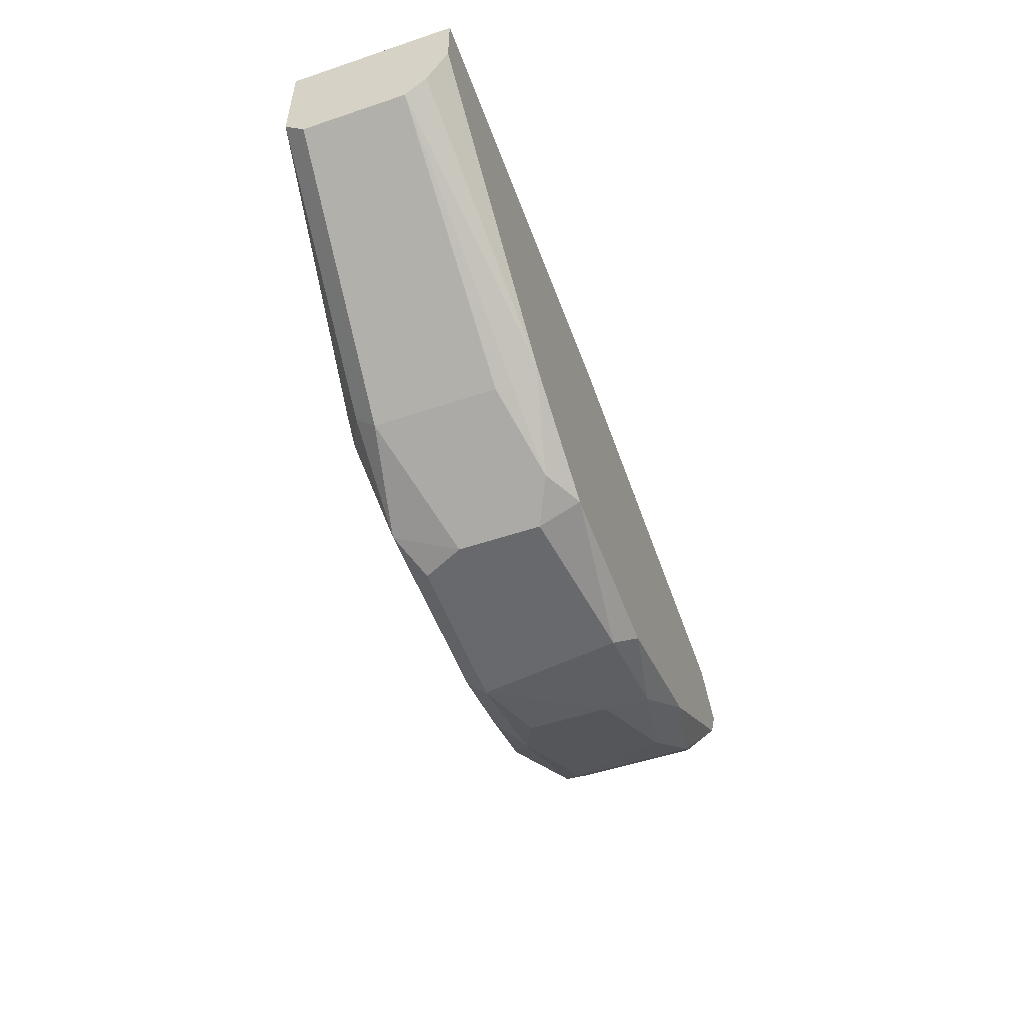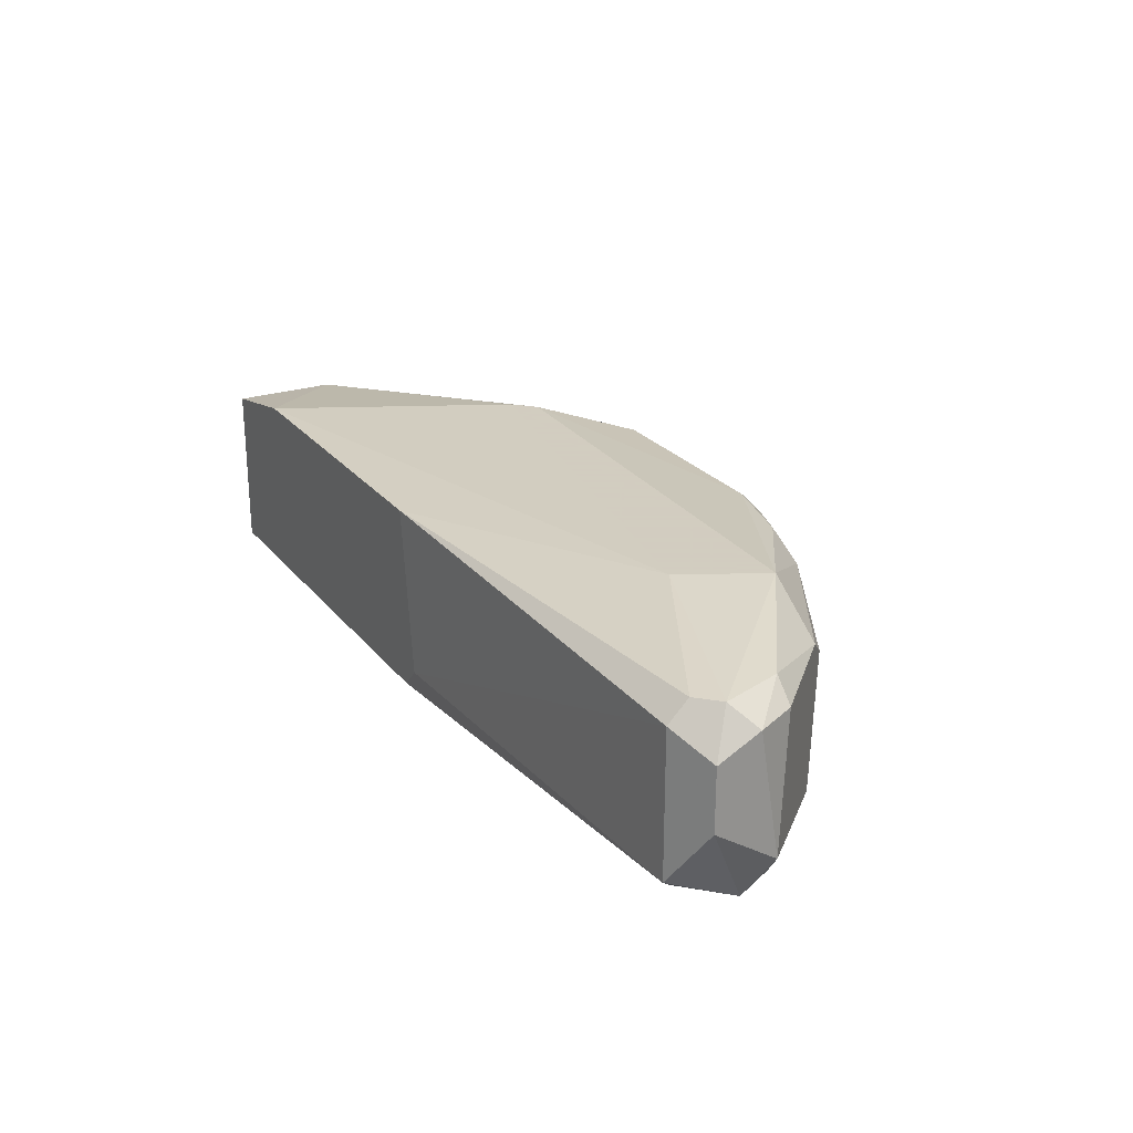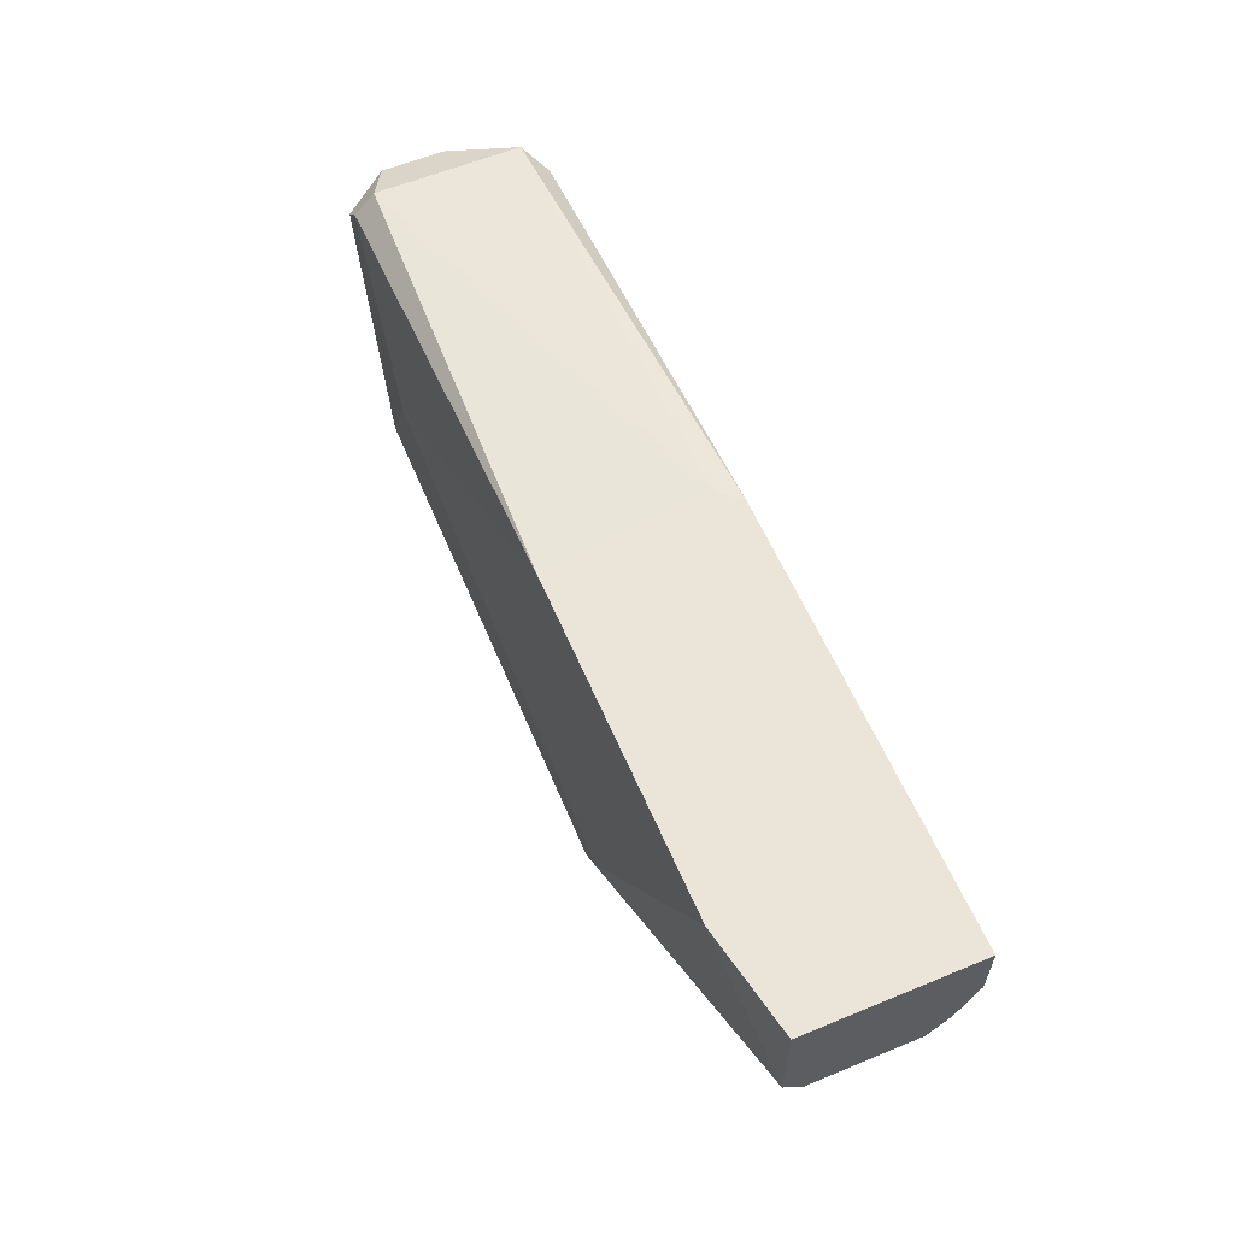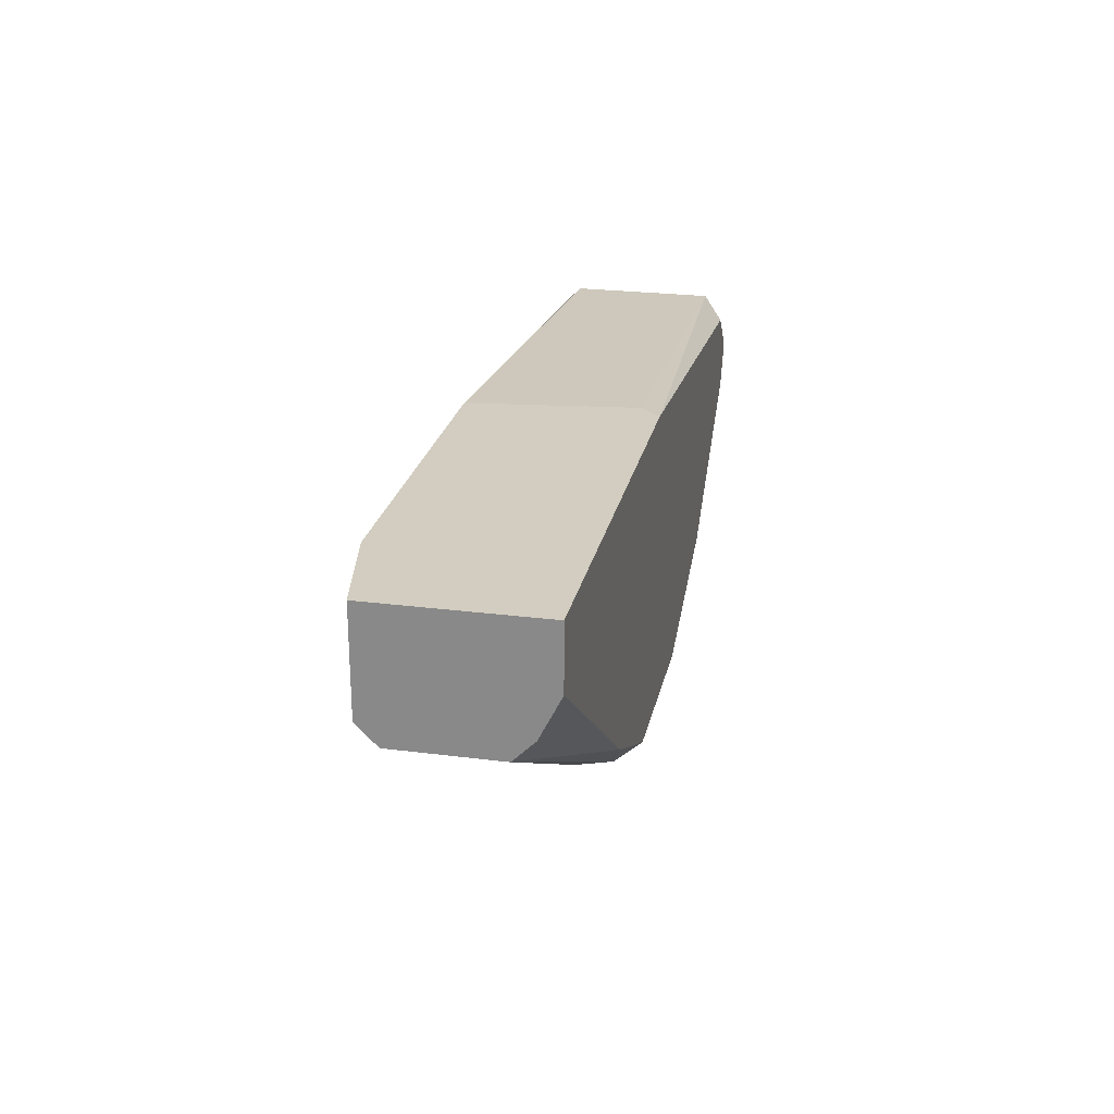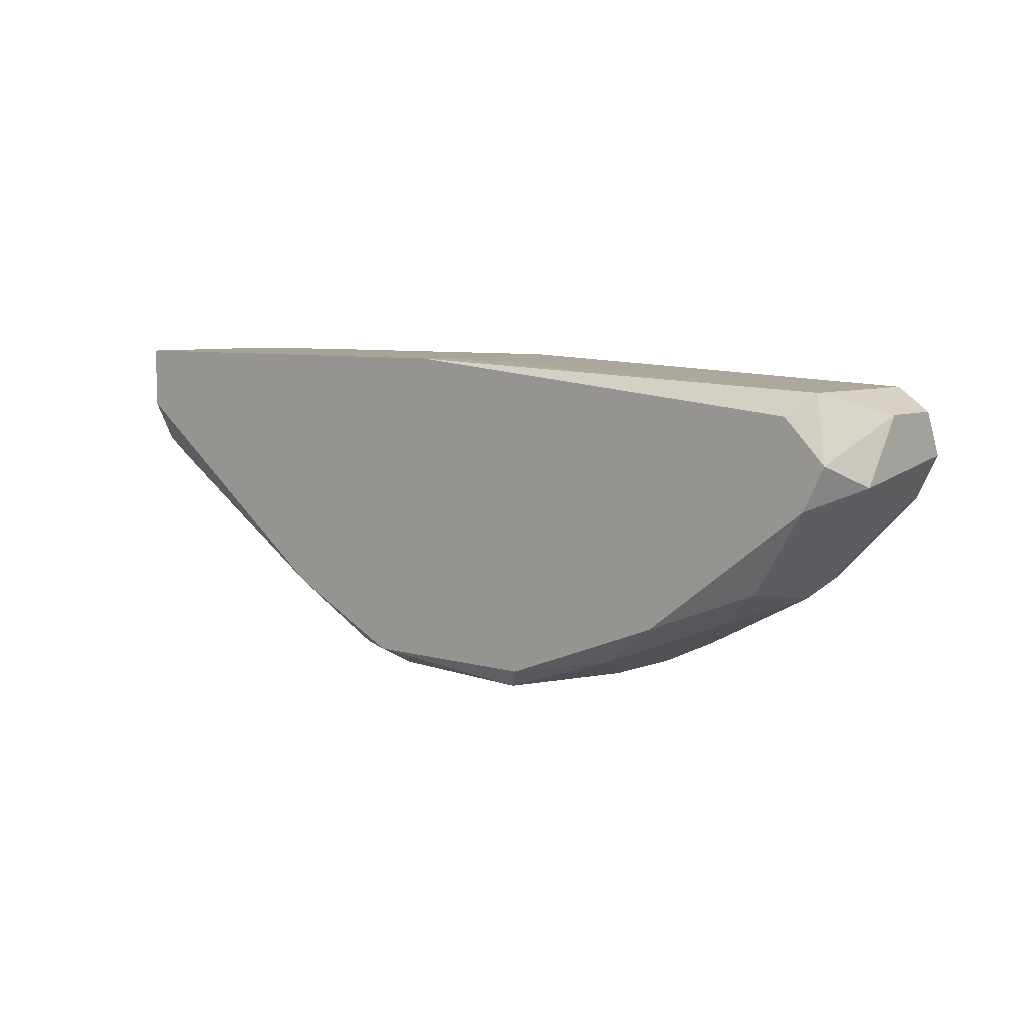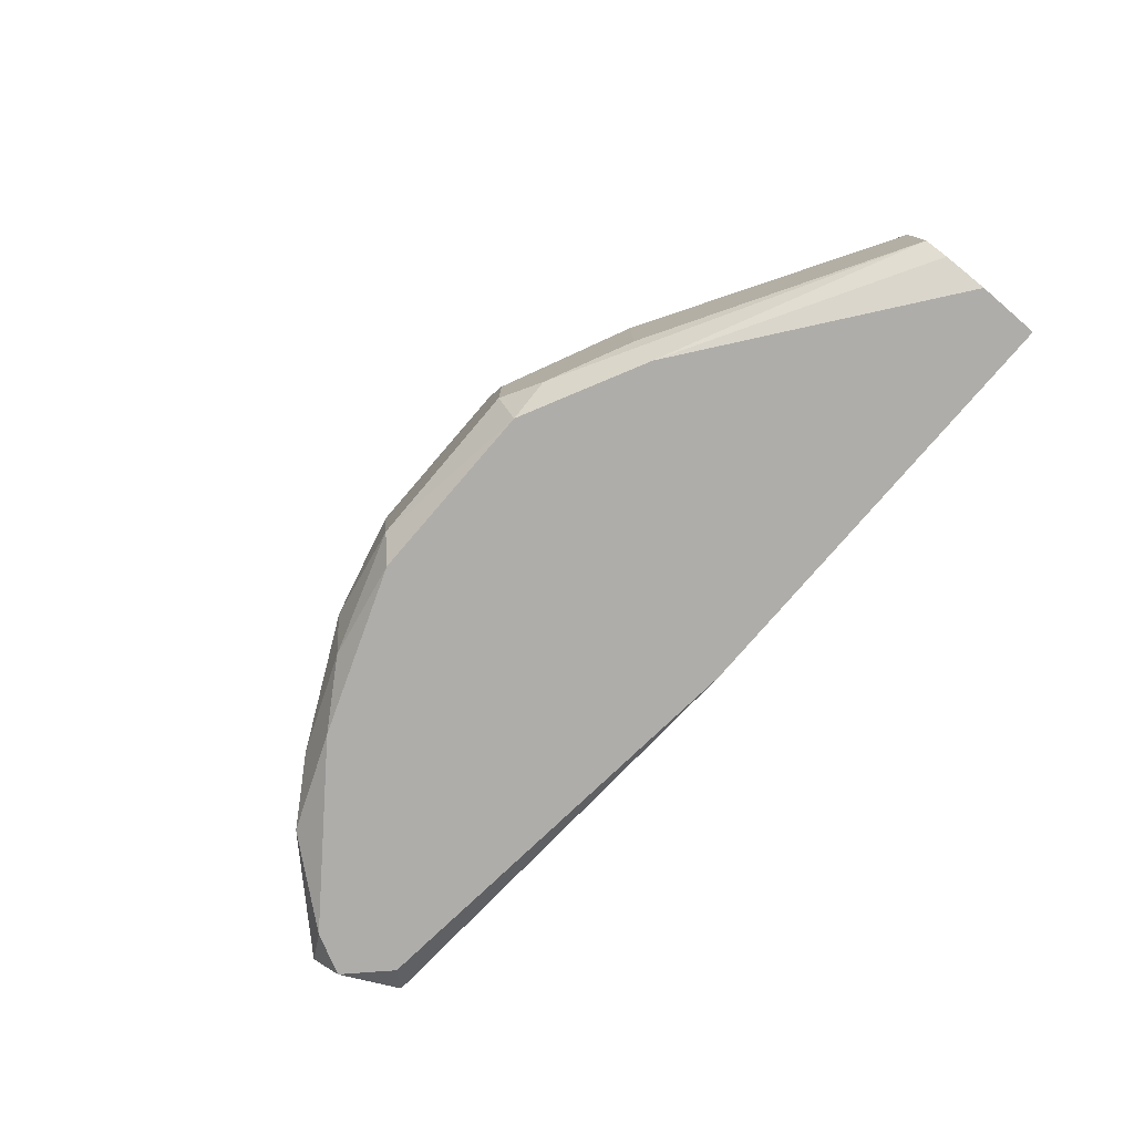
<metadata>
{"format":"obj","ext":"obj","renderer":"f3d","projection":"perspective","resolution":1024,"background":"white","views":[{"elev":-52.7,"azim":109.9,"up":"+Y"},{"elev":24.3,"azim":-118.9,"up":"+Z"},{"elev":59.0,"azim":67.0,"up":"+Y"},{"elev":24.4,"azim":101.9,"up":"+Y"},{"elev":6.7,"azim":-139.3,"up":"+Y"},{"elev":-77.3,"azim":49.3,"up":"+Z"}]}
</metadata>
<code>
v -0.09474 -0.01096 -0.001538
v -0.06973 -0.002853 0.002517
v -0.06973 -0.002853 -0.002891
v -0.0988 -0.00353 -0.002214
v -0.08123 -0.01299 0.003193
v -0.09948 -0.004882 0.003193
v -0.0819 -0.01299 -0.002891
v -0.06973 -0.006909 -0.001538
v -0.09474 -0.009612 0.00387
v -0.09948 -0.005557 -0.002891
v -0.08393 -0.002853 0.003193
v -0.08798 -0.01367 0.002517
v -0.07852 -0.009612 0.00387
v -0.06973 -0.006234 0.002517
v -0.08798 -0.01299 -0.002891
v -0.09677 -0.009612 0.002517
v -0.0988 -0.00353 0.002517
v -0.0819 -0.01367 -0.001538
v -0.08393 -0.002853 -0.002891
v -0.1002 -0.006234 -0.001538
v -0.09339 -0.006909 0.00387
v -0.07311 -0.002853 0.003193
v -0.07784 -0.01164 0.002517
v -0.09677 -0.009612 -0.002214
v -0.08731 -0.01367 -0.002214
v -0.06973 -0.004882 -0.002891
v -0.09069 -0.01299 0.001841
v -0.1002 -0.005557 0.002517
v -0.1002 -0.004205 -0.000186
v -0.06973 -0.006909 0.001841
v -0.08258 -0.01367 0.002517
v -0.09339 -0.01096 -0.002891
v -0.07784 -0.01096 -0.002891
v -0.07784 -0.01164 -0.001538
v -0.09069 -0.01232 0.003193
v -0.09069 -0.01299 -0.000862
v -0.0988 -0.004205 0.003193
v -0.09812 -0.004205 -0.002891
v -0.09948 -0.006909 0.002517
v -0.0792 -0.01029 0.00387
v -0.08798 -0.01299 0.003193
v -0.0961 -0.01029 0.001841
v -0.09204 -0.01232 0.002517
v -0.0988 -0.006909 -0.002891
v -0.08461 -0.002853 -0.002214
v -0.08055 -0.01299 -0.002214
v -0.0988 -0.006909 0.003193
v -0.1002 -0.004205 0.001841
v -0.07784 -0.01096 0.003193
v -0.09136 -0.01232 -0.002214
v -0.0819 -0.01367 0.001165
v -0.06973 -0.006234 -0.002214
f 33 26 52
f 3 2 8
f 3 7 10
f 2 3 11
f 8 2 14
f 10 7 15
f 3 10 19
f 11 3 19
f 6 9 21
f 9 13 21
f 21 13 22
f 2 11 22
f 14 2 22
f 13 14 22
f 11 21 22
f 15 7 25
f 7 18 25
f 18 12 25
f 7 3 26
f 3 8 26
f 20 28 29
f 4 10 29
f 17 4 29
f 10 20 29
f 8 14 30
f 14 23 30
f 23 8 30
f 5 12 31
f 12 18 31
f 10 15 32
f 1 24 32
f 7 26 33
f 8 23 34
f 23 18 34
f 25 12 36
f 12 27 36
f 11 17 37
f 6 21 37
f 21 11 37
f 10 4 38
f 19 10 38
f 4 19 38
f 28 20 39
f 13 9 40
f 14 13 40
f 12 5 41
f 9 35 41
f 35 12 41
f 5 40 41
f 40 9 41
f 24 1 42
f 20 24 42
f 36 27 42
f 1 36 42
f 16 39 42
f 39 20 42
f 9 16 43
f 27 12 43
f 35 9 43
f 12 35 43
f 16 42 43
f 42 27 43
f 20 10 44
f 24 20 44
f 10 32 44
f 32 24 44
f 4 17 45
f 17 11 45
f 19 4 45
f 11 19 45
f 18 7 46
f 33 8 46
f 7 33 46
f 8 34 46
f 34 18 46
f 9 6 47
f 16 9 47
f 6 28 47
f 39 16 47
f 28 39 47
f 28 6 48
f 29 28 48
f 17 29 48
f 6 37 48
f 37 17 48
f 5 23 49
f 23 14 49
f 40 5 49
f 14 40 49
f 15 25 50
f 32 15 50
f 1 32 50
f 25 36 50
f 36 1 50
f 23 5 51
f 18 23 51
f 5 31 51
f 31 18 51
f 26 8 52
f 8 33 52

</code>
